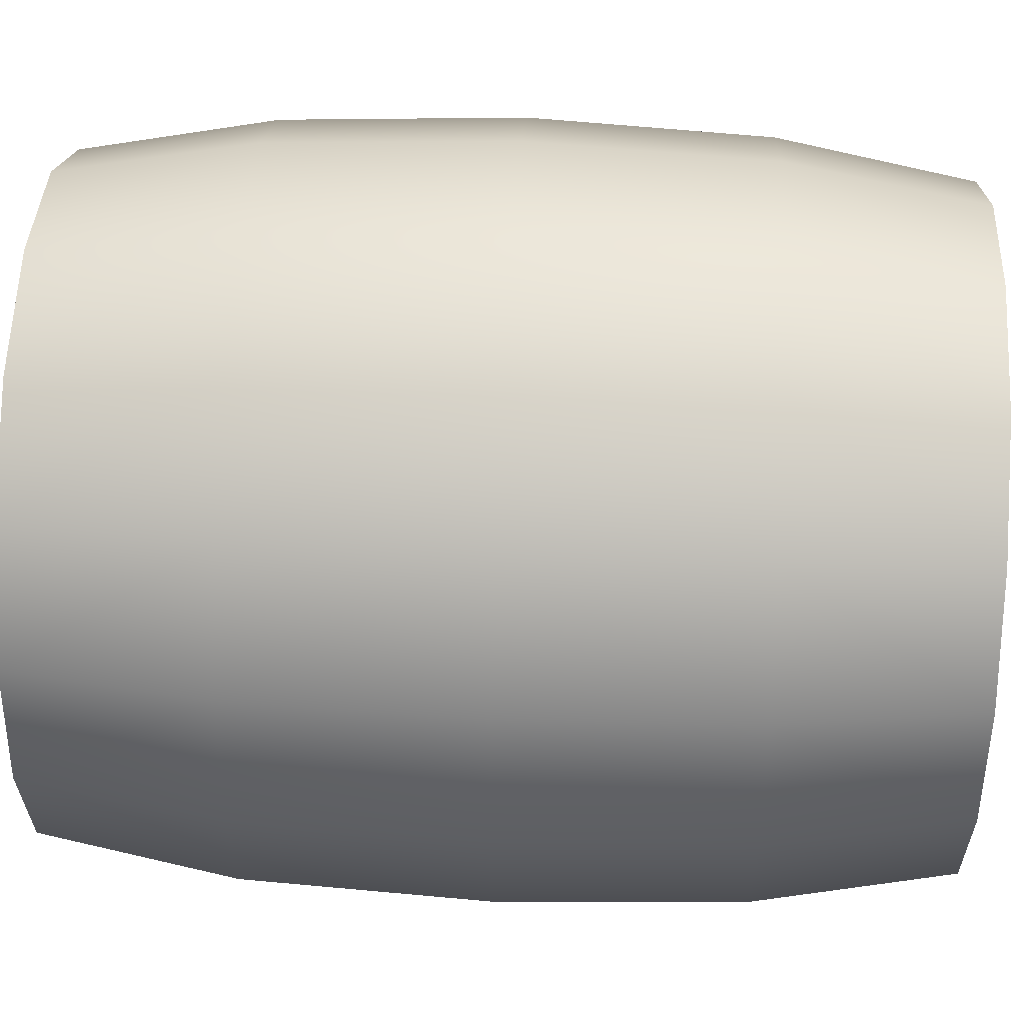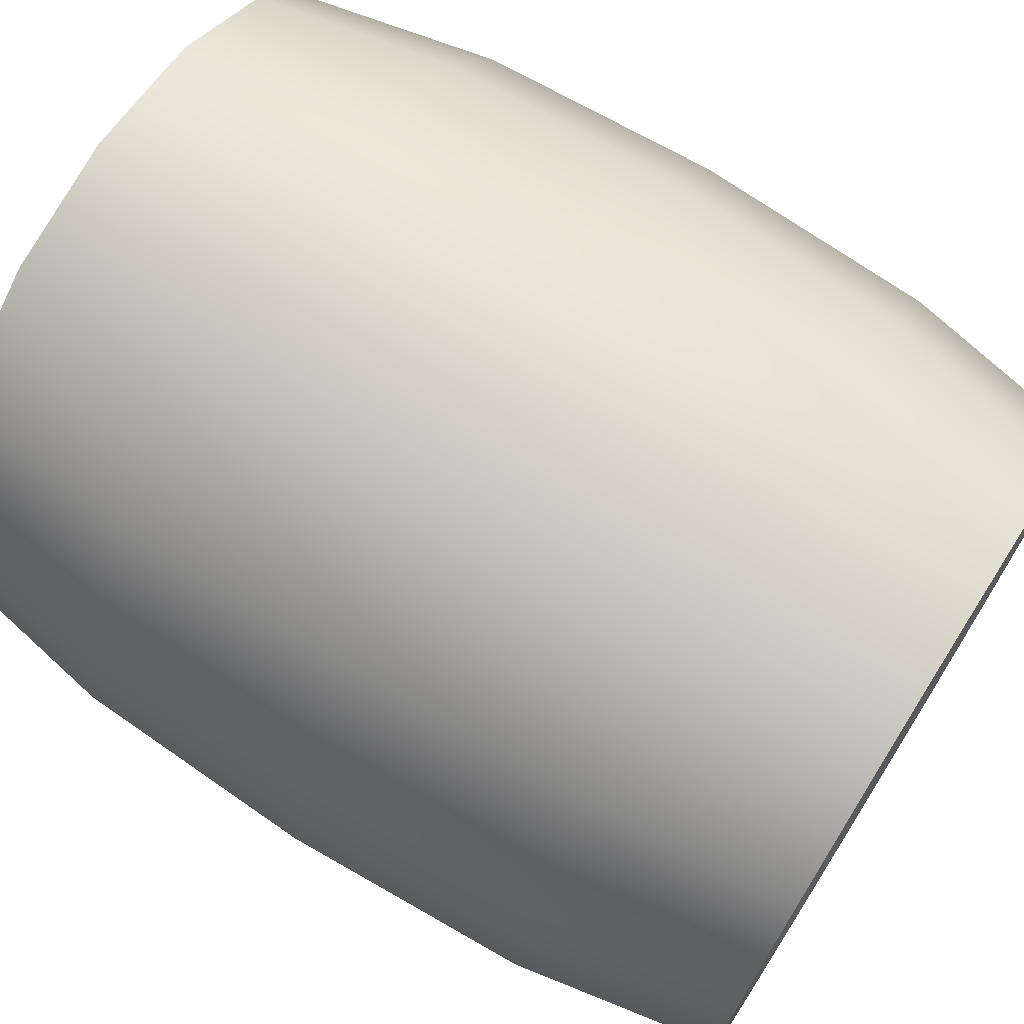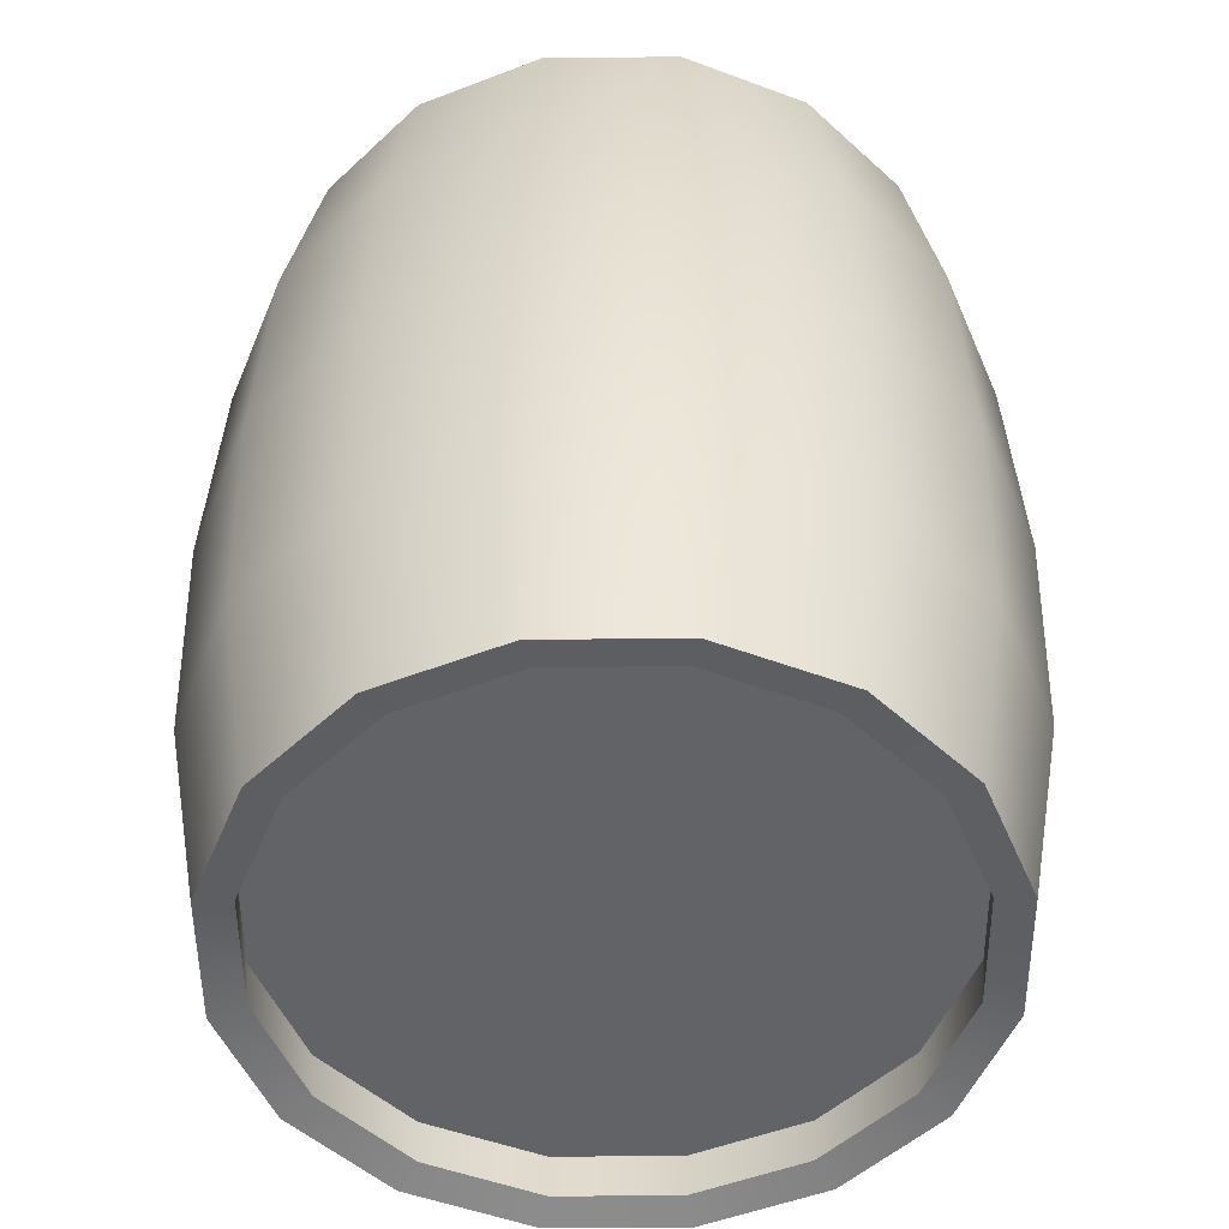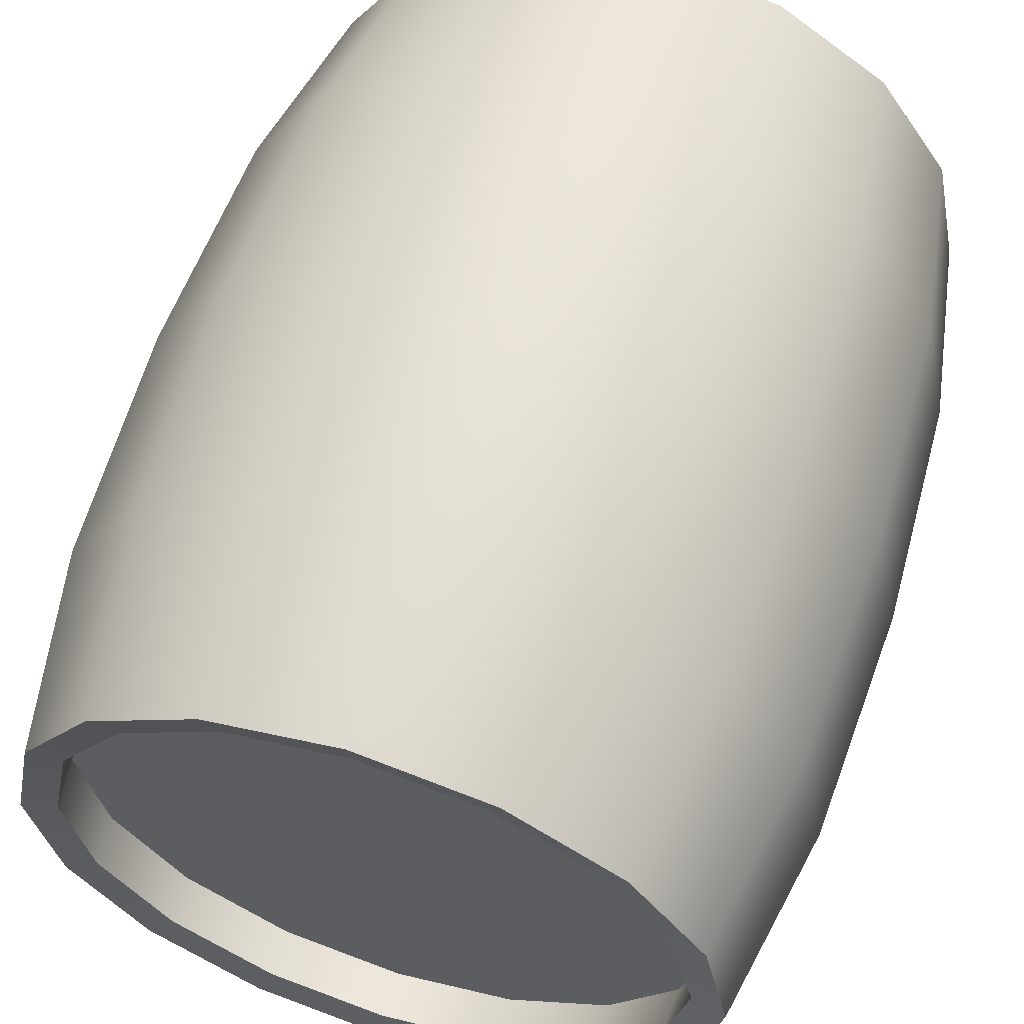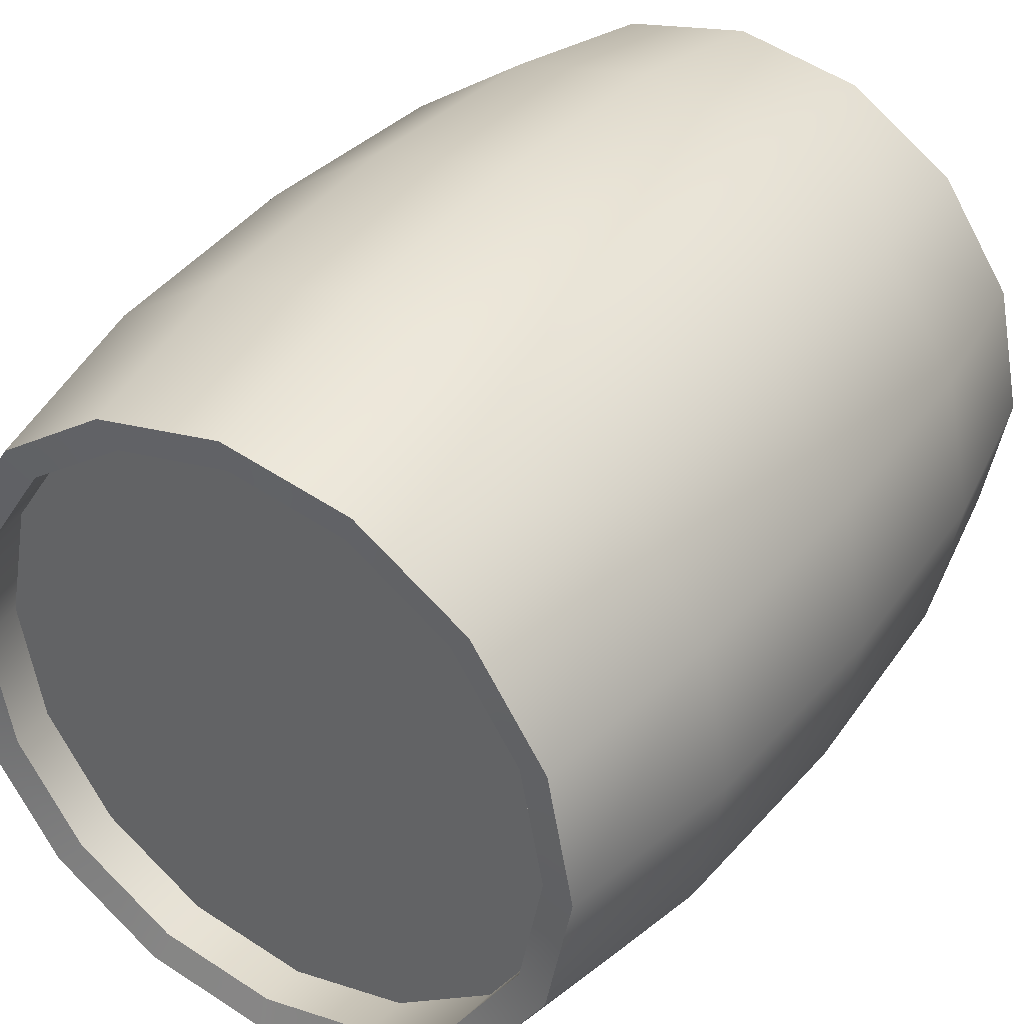
<metadata>
{"format":"obj","ext":"obj","renderer":"f3d","projection":"perspective","resolution":1024,"background":"white","views":[{"elev":50.2,"azim":-87.0,"up":"+Y"},{"elev":71.4,"azim":122.3,"up":"+Y"},{"elev":-50.9,"azim":169.1,"up":"+Z"},{"elev":59.9,"azim":-162.3,"up":"+Y"},{"elev":36.1,"azim":32.6,"up":"+Y"}]}
</metadata>
<code>
v -0.3798 0.3529 0.5038
v -4.359e-07 0.5103 0.5038
v -0.2907 0.2196 0.5038
v -0.4112 0.5103 0.5038
v -0.3798 0.6676 0.5038
v -0.2907 0.801 0.5038
v -0.1573 0.8901 0.5038
v -4.251e-06 0.9214 0.5038
v 0.1573 0.8902 0.5038
v 0.2907 0.801 0.5038
v -0.3509 0.1594 0.3193
v -0.3608 0.1495 1.054e-06
v -0.4715 0.315 1.377e-06
v -0.4585 0.3204 0.3193
v -0.5103 0.5103 1.49e-06
v -0.4962 0.5103 0.3193
v -0.4715 0.7056 1.377e-06
v -0.4584 0.7002 0.3193
v -0.3608 0.8711 1.054e-06
v -0.3509 0.8612 0.3193
v -0.1953 0.9817 5.703e-07
v -0.1899 0.9687 0.3193
v 1.907e-06 1.021 -5.571e-12
v -8.604e-06 1.007 0.3193
v 0.1953 0.9817 -5.703e-07
v 0.1899 0.9687 0.3193
v 0.3608 0.8711 -1.054e-06
v 0.3509 0.8612 0.3193
v -0.4147 0.3385 0.5792
v -0.3174 0.1929 0.5792
v -0.4147 0.6821 0.5792
v -0.4489 0.5103 0.5792
v -0.1718 0.925 0.5792
v -0.3174 0.8277 0.5792
v 0.1718 0.925 0.5792
v 5.506e-06 0.9592 0.5792
v 0.3174 0.8277 0.5792
v 0.1718 0.925 0.5792
v 0.1546 0.8836 0.5685
v 9.29e-06 0.9143 0.5685
v 5.506e-06 0.9592 0.5792
v -0.1546 0.8836 0.5685
v -0.1718 0.925 0.5792
v -0.2857 0.796 0.5685
v -0.3174 0.8277 0.5792
v -0.3733 0.6649 0.5685
v -0.4147 0.6821 0.5792
v -0.404 0.5103 0.5685
v -0.4489 0.5103 0.5792
v -0.3733 0.3557 0.5685
v -0.4147 0.3385 0.5792
v -0.2857 0.2246 0.5685
v -0.3174 0.1929 0.5792
v 0.3174 0.8277 0.5792
v 0.2857 0.796 0.5685
v -0.3733 0.3557 0.5685
v -0.3798 0.3529 0.5038
v -0.2907 0.2196 0.5038
v -0.2857 0.2246 0.5685
v -0.404 0.5103 0.5685
v -0.4112 0.5103 0.5038
v -0.3733 0.6649 0.5685
v -0.3798 0.6676 0.5038
v -0.2857 0.796 0.5685
v -0.2907 0.801 0.5038
v -0.1546 0.8836 0.5685
v -0.1573 0.8901 0.5038
v 9.29e-06 0.9143 0.5685
v -4.251e-06 0.9214 0.5038
v 0.1546 0.8836 0.5685
v 0.1573 0.8902 0.5038
v 0.2857 0.796 0.5685
v 0.2907 0.801 0.5038
v -0.3799 0.353 -0.5038
v -0.2907 0.2196 -0.5038
v -1.471e-06 0.5103 -0.5038
v -0.4112 0.5103 -0.5038
v -0.3799 0.6676 -0.5038
v -0.2907 0.801 -0.5038
v -0.1573 0.8901 -0.5038
v -3.379e-06 0.9214 -0.5038
v 0.1573 0.8901 -0.5038
v 0.2907 0.801 -0.5038
v -0.3509 0.1594 -0.3193
v -0.4584 0.3204 -0.3193
v -0.4962 0.5103 -0.3193
v -0.4584 0.7002 -0.3193
v -0.3509 0.8612 -0.3193
v -0.1899 0.9687 -0.3193
v -8.562e-06 1.007 -0.3193
v 0.1899 0.9687 -0.3193
v 0.3509 0.8612 -0.3193
v -0.4489 0.5103 -0.5792
v -0.4147 0.3385 -0.5792
v -0.3174 0.1929 -0.5792
v -0.4147 0.6821 -0.5792
v -0.3174 0.8277 -0.5792
v -0.1718 0.925 -0.5792
v 4.03e-06 0.9592 -0.5792
v 0.1718 0.925 -0.5792
v 0.3174 0.8277 -0.5792
v 0.1718 0.925 -0.5792
v 4.03e-06 0.9592 -0.5792
v -5.475e-06 0.9143 -0.5685
v 0.1546 0.8836 -0.5685
v -0.1546 0.8836 -0.5685
v -0.1718 0.925 -0.5792
v -0.2857 0.796 -0.5685
v -0.3174 0.8277 -0.5792
v -0.3733 0.6649 -0.5685
v -0.4147 0.6821 -0.5792
v -0.404 0.5103 -0.5685
v -0.4489 0.5103 -0.5792
v -0.3733 0.3557 -0.5685
v -0.4147 0.3385 -0.5792
v -0.2857 0.2246 -0.5685
v -0.3174 0.1929 -0.5792
v 0.3174 0.8277 -0.5792
v 0.2857 0.796 -0.5685
v -0.3733 0.3557 -0.5685
v -0.2857 0.2246 -0.5685
v -0.2907 0.2196 -0.5038
v -0.3799 0.353 -0.5038
v -0.404 0.5103 -0.5685
v -0.4112 0.5103 -0.5038
v -0.3733 0.6649 -0.5685
v -0.3799 0.6676 -0.5038
v -0.2857 0.796 -0.5685
v -0.2907 0.801 -0.5038
v -0.1546 0.8836 -0.5685
v -0.1573 0.8901 -0.5038
v -5.475e-06 0.9143 -0.5685
v -3.379e-06 0.9214 -0.5038
v 0.1546 0.8836 -0.5685
v 0.1573 0.8901 -0.5038
v 0.2857 0.796 -0.5685
v 0.2907 0.801 -0.5038
v -0.1573 0.1304 0.5038
v -0.2907 0.2196 0.5038
v -4.359e-07 0.5103 0.5038
v 1.471e-06 0.09913 0.5038
v 0.1573 0.1304 0.5038
v 0.2907 0.2196 0.5038
v 0.3799 0.3529 0.5038
v 0.4111 0.5103 0.5038
v 0.3799 0.6676 0.5038
v 0.2907 0.801 0.5038
v -0.3509 0.1594 0.3193
v -0.1899 0.05184 0.3193
v -0.1953 0.03884 5.703e-07
v -0.3608 0.1495 1.054e-06
v -1.907e-06 1.371e-06 5.571e-12
v 8.562e-06 0.01406 0.3193
v 0.1953 0.03884 -5.703e-07
v 0.1899 0.05183 0.3193
v 0.3608 0.1495 -1.054e-06
v 0.3509 0.1594 0.3193
v 0.4714 0.315 -1.377e-06
v 0.4584 0.3204 0.3193
v 0.5103 0.5103 -1.49e-06
v 0.4962 0.5103 0.3193
v 0.4714 0.7056 -1.377e-06
v 0.4584 0.7002 0.3193
v 0.3608 0.8711 -1.054e-06
v 0.3509 0.8612 0.3193
v 3.599e-06 0.0614 0.5792
v -0.1718 0.09559 0.5792
v -0.3174 0.1929 0.5792
v 0.1718 0.09559 0.5792
v 0.3174 0.1929 0.5792
v 0.4147 0.3385 0.5792
v 0.4489 0.5103 0.5792
v 0.4147 0.6821 0.5792
v 0.3174 0.8277 0.5792
v 0.4147 0.6821 0.5792
v 0.4489 0.5103 0.5792
v 0.404 0.5103 0.5685
v 0.3733 0.6649 0.5685
v 0.3733 0.3557 0.5685
v 0.4147 0.3385 0.5792
v 0.2857 0.2246 0.5685
v 0.3174 0.1929 0.5792
v 0.1546 0.137 0.5685
v 0.1718 0.09559 0.5792
v -2.47e-07 0.1063 0.5685
v 3.599e-06 0.0614 0.5792
v -0.1546 0.137 0.5685
v -0.1718 0.09559 0.5792
v -0.2857 0.2246 0.5685
v -0.3174 0.1929 0.5792
v 0.3174 0.8277 0.5792
v 0.2857 0.796 0.5685
v -0.1546 0.137 0.5685
v -0.2857 0.2246 0.5685
v -0.2907 0.2196 0.5038
v -0.1573 0.1304 0.5038
v -2.47e-07 0.1063 0.5685
v 1.471e-06 0.09913 0.5038
v 0.1546 0.137 0.5685
v 0.1573 0.1304 0.5038
v 0.2857 0.2246 0.5685
v 0.2907 0.2196 0.5038
v 0.3733 0.3557 0.5685
v 0.3799 0.3529 0.5038
v 0.404 0.5103 0.5685
v 0.4111 0.5103 0.5038
v 0.3733 0.6649 0.5685
v 0.3799 0.6676 0.5038
v 0.2857 0.796 0.5685
v 0.2907 0.801 0.5038
v -0.1573 0.1304 -0.5038
v -1.471e-06 0.5103 -0.5038
v -0.2907 0.2196 -0.5038
v 2.343e-06 0.09913 -0.5038
v 0.1573 0.1304 -0.5038
v 0.2907 0.2196 -0.5038
v 0.3799 0.3529 -0.5038
v 0.4111 0.5103 -0.5038
v 0.3799 0.6676 -0.5038
v 0.2907 0.801 -0.5038
v -0.3509 0.1594 -0.3193
v -0.1899 0.05185 -0.3193
v 6.697e-06 0.01406 -0.3193
v 0.1899 0.05185 -0.3193
v 0.3509 0.1594 -0.3193
v 0.4584 0.3204 -0.3193
v 0.4962 0.5103 -0.3193
v 0.4584 0.7002 -0.3193
v 0.3509 0.8612 -0.3193
v -0.1718 0.09557 -0.5792
v -0.3174 0.1929 -0.5792
v 0.1718 0.09557 -0.5792
v -5.506e-06 0.06141 -0.5792
v 0.4147 0.3385 -0.5792
v 0.3174 0.1929 -0.5792
v 0.4147 0.6821 -0.5792
v 0.4489 0.5103 -0.5792
v 0.3174 0.8277 -0.5792
v 0.4147 0.6821 -0.5792
v 0.3733 0.6649 -0.5685
v 0.404 0.5103 -0.5685
v 0.4489 0.5103 -0.5792
v 0.3733 0.3557 -0.5685
v 0.4147 0.3385 -0.5792
v 0.2857 0.2246 -0.5685
v 0.3174 0.1929 -0.5792
v 0.1546 0.137 -0.5685
v 0.1718 0.09557 -0.5792
v 4.062e-06 0.1063 -0.5685
v -5.506e-06 0.06141 -0.5792
v -0.1546 0.137 -0.5685
v -0.1718 0.09557 -0.5792
v -0.2857 0.2246 -0.5685
v -0.3174 0.1929 -0.5792
v 0.3174 0.8277 -0.5792
v 0.2857 0.796 -0.5685
v -0.1546 0.137 -0.5685
v -0.1573 0.1304 -0.5038
v -0.2907 0.2196 -0.5038
v -0.2857 0.2246 -0.5685
v 4.062e-06 0.1063 -0.5685
v 2.343e-06 0.09913 -0.5038
v 0.1546 0.137 -0.5685
v 0.1573 0.1304 -0.5038
v 0.2857 0.2246 -0.5685
v 0.2907 0.2196 -0.5038
v 0.3733 0.3557 -0.5685
v 0.3799 0.3529 -0.5038
v 0.404 0.5103 -0.5685
v 0.4111 0.5103 -0.5038
v 0.3733 0.6649 -0.5685
v 0.3799 0.6676 -0.5038
v 0.2857 0.796 -0.5685
v 0.2907 0.801 -0.5038
g Barrel_02_(7)_6703_57
f 1 3 2
f 4 1 2
f 5 4 2
f 6 5 2
f 7 6 2
f 8 7 2
f 9 8 2
f 10 9 2
f 11 13 12
f 11 14 13
f 14 15 13
f 14 16 15
f 16 17 15
f 16 18 17
f 18 19 17
f 18 20 19
f 20 21 19
f 20 22 21
f 22 23 21
f 22 24 23
f 24 25 23
f 24 26 25
f 26 27 25
f 26 28 27
f 29 16 14
f 30 29 14
f 30 14 11
f 31 20 18
f 32 31 18
f 29 32 16
f 32 18 16
f 33 24 22
f 34 33 22
f 31 34 20
f 34 22 20
f 35 28 26
f 36 35 26
f 33 36 24
f 36 26 24
f 35 37 28
f 38 40 39
f 38 41 40
f 41 42 40
f 41 43 42
f 43 44 42
f 43 45 44
f 45 46 44
f 45 47 46
f 47 48 46
f 47 49 48
f 49 50 48
f 49 51 50
f 51 52 50
f 51 53 52
f 54 38 39
f 54 39 55
f 56 58 57
f 56 59 58
f 60 56 57
f 60 57 61
f 62 60 61
f 62 61 63
f 64 62 63
f 64 63 65
f 66 64 65
f 66 65 67
f 68 66 67
f 68 67 69
f 70 68 69
f 70 69 71
f 72 70 71
f 72 71 73
f 74 76 75
f 77 76 74
f 78 76 77
f 79 76 78
f 80 76 79
f 81 76 80
f 82 76 81
f 83 76 82
f 84 13 85
f 84 12 13
f 85 13 15
f 85 15 86
f 86 15 17
f 86 17 87
f 87 17 19
f 87 19 88
f 88 19 21
f 88 21 89
f 89 21 23
f 89 23 90
f 90 23 25
f 90 25 91
f 91 25 27
f 91 27 92
f 93 86 87
f 94 86 93
f 94 85 86
f 95 85 94
f 95 84 85
f 93 87 96
f 96 87 88
f 96 88 97
f 97 88 89
f 97 89 98
f 98 89 90
f 98 90 99
f 99 90 91
f 99 91 100
f 100 91 92
f 100 92 101
f 102 104 103
f 102 105 104
f 103 104 106
f 103 106 107
f 107 106 108
f 107 108 109
f 109 108 110
f 109 110 111
f 111 110 112
f 111 112 113
f 113 112 114
f 113 114 115
f 115 114 116
f 115 116 117
f 118 105 102
f 118 119 105
f 120 122 121
f 120 123 122
f 124 123 120
f 124 125 123
f 126 125 124
f 126 127 125
f 128 127 126
f 128 129 127
f 130 129 128
f 130 131 129
f 132 131 130
f 132 133 131
f 134 133 132
f 134 135 133
f 136 135 134
f 136 137 135
f 138 140 139
f 141 140 138
f 142 140 141
f 143 140 142
f 144 140 143
f 145 140 144
f 146 140 145
f 147 140 146
f 148 150 149
f 148 151 150
f 149 150 152
f 149 152 153
f 153 152 154
f 153 154 155
f 155 154 156
f 155 156 157
f 157 156 158
f 157 158 159
f 159 158 160
f 159 160 161
f 161 160 162
f 161 162 163
f 163 162 164
f 163 164 165
f 166 153 155
f 167 153 166
f 167 149 153
f 168 149 167
f 168 148 149
f 166 155 169
f 169 155 157
f 169 157 170
f 170 157 159
f 170 159 171
f 171 159 161
f 171 161 172
f 172 161 163
f 172 163 173
f 173 163 165
f 173 165 174
f 175 177 176
f 175 178 177
f 176 177 179
f 176 179 180
f 180 179 181
f 180 181 182
f 182 181 183
f 182 183 184
f 184 183 185
f 184 185 186
f 186 185 187
f 186 187 188
f 188 187 189
f 188 189 190
f 191 178 175
f 191 192 178
f 193 195 194
f 193 196 195
f 197 196 193
f 197 198 196
f 199 198 197
f 199 200 198
f 201 200 199
f 201 202 200
f 203 202 201
f 203 204 202
f 205 204 203
f 205 206 204
f 207 206 205
f 207 208 206
f 209 208 207
f 209 210 208
f 211 213 212
f 214 211 212
f 215 214 212
f 216 215 212
f 217 216 212
f 218 217 212
f 219 218 212
f 220 219 212
f 221 150 151
f 221 222 150
f 222 152 150
f 222 223 152
f 223 154 152
f 223 224 154
f 224 156 154
f 224 225 156
f 225 158 156
f 225 226 158
f 226 160 158
f 226 227 160
f 227 162 160
f 227 228 162
f 228 164 162
f 228 229 164
f 230 223 222
f 231 230 222
f 231 222 221
f 232 225 224
f 233 232 224
f 230 233 223
f 233 224 223
f 234 227 226
f 235 234 226
f 232 235 225
f 235 226 225
f 236 229 228
f 237 236 228
f 234 237 227
f 237 228 227
f 236 238 229
f 239 241 240
f 239 242 241
f 242 243 241
f 242 244 243
f 244 245 243
f 244 246 245
f 246 247 245
f 246 248 247
f 248 249 247
f 248 250 249
f 250 251 249
f 250 252 251
f 252 253 251
f 252 254 253
f 255 239 240
f 255 240 256
f 257 259 258
f 257 260 259
f 261 257 258
f 261 258 262
f 263 261 262
f 263 262 264
f 265 263 264
f 265 264 266
f 267 265 266
f 267 266 268
f 269 267 268
f 269 268 270
f 271 269 270
f 271 270 272
f 273 271 272
f 273 272 274

</code>
